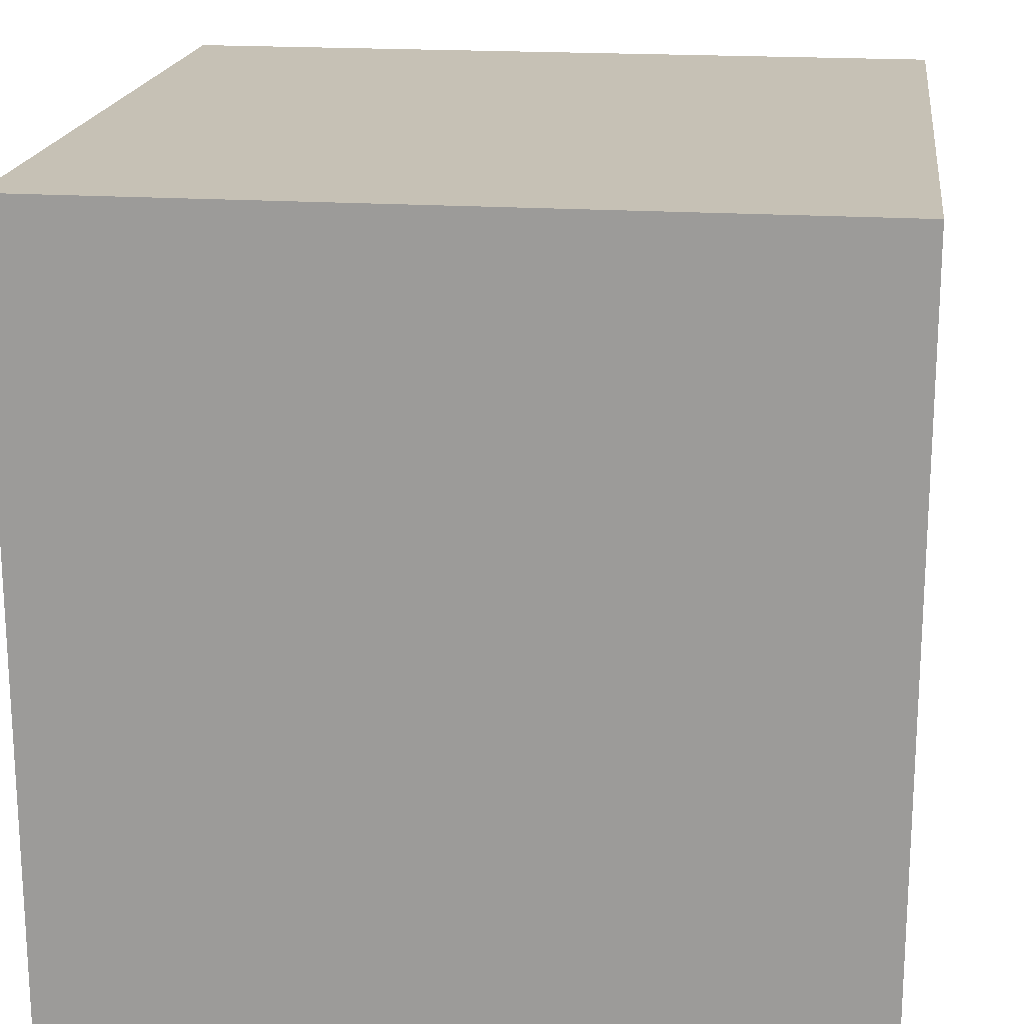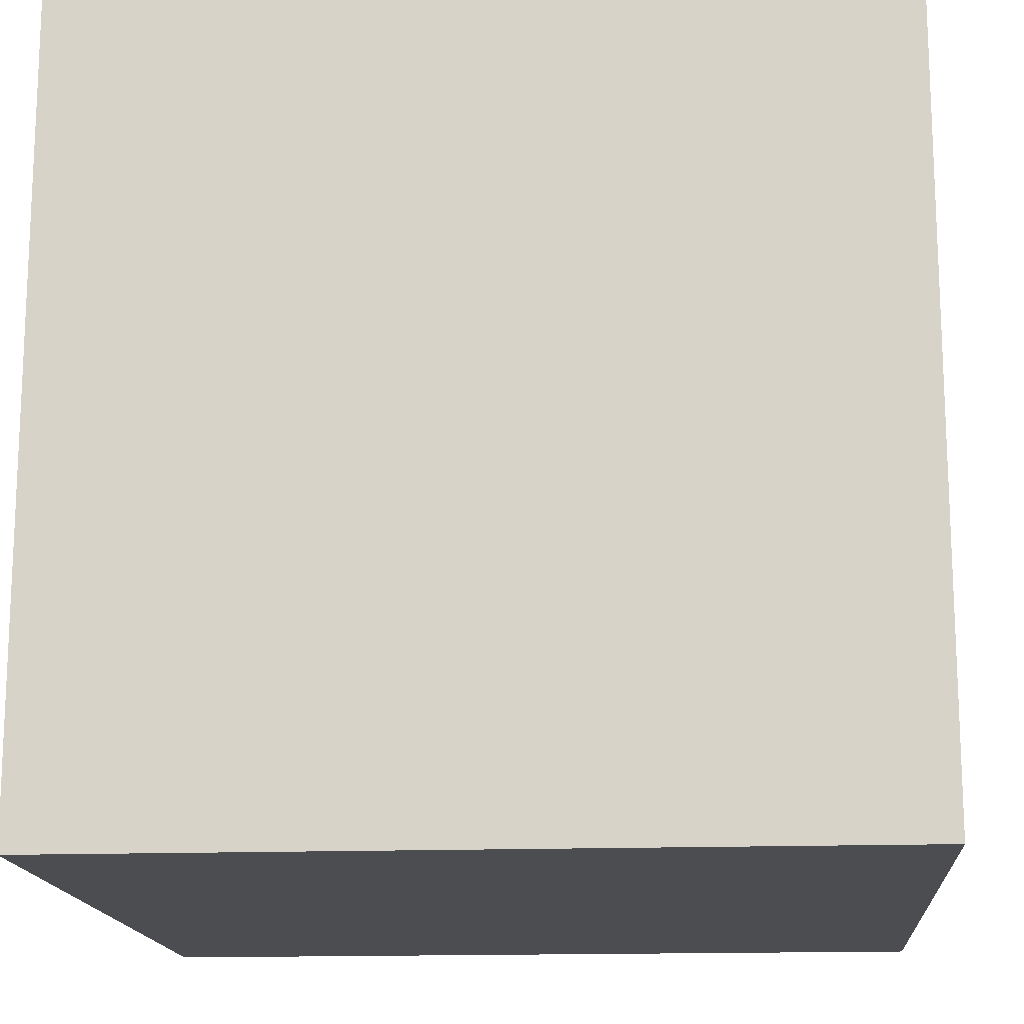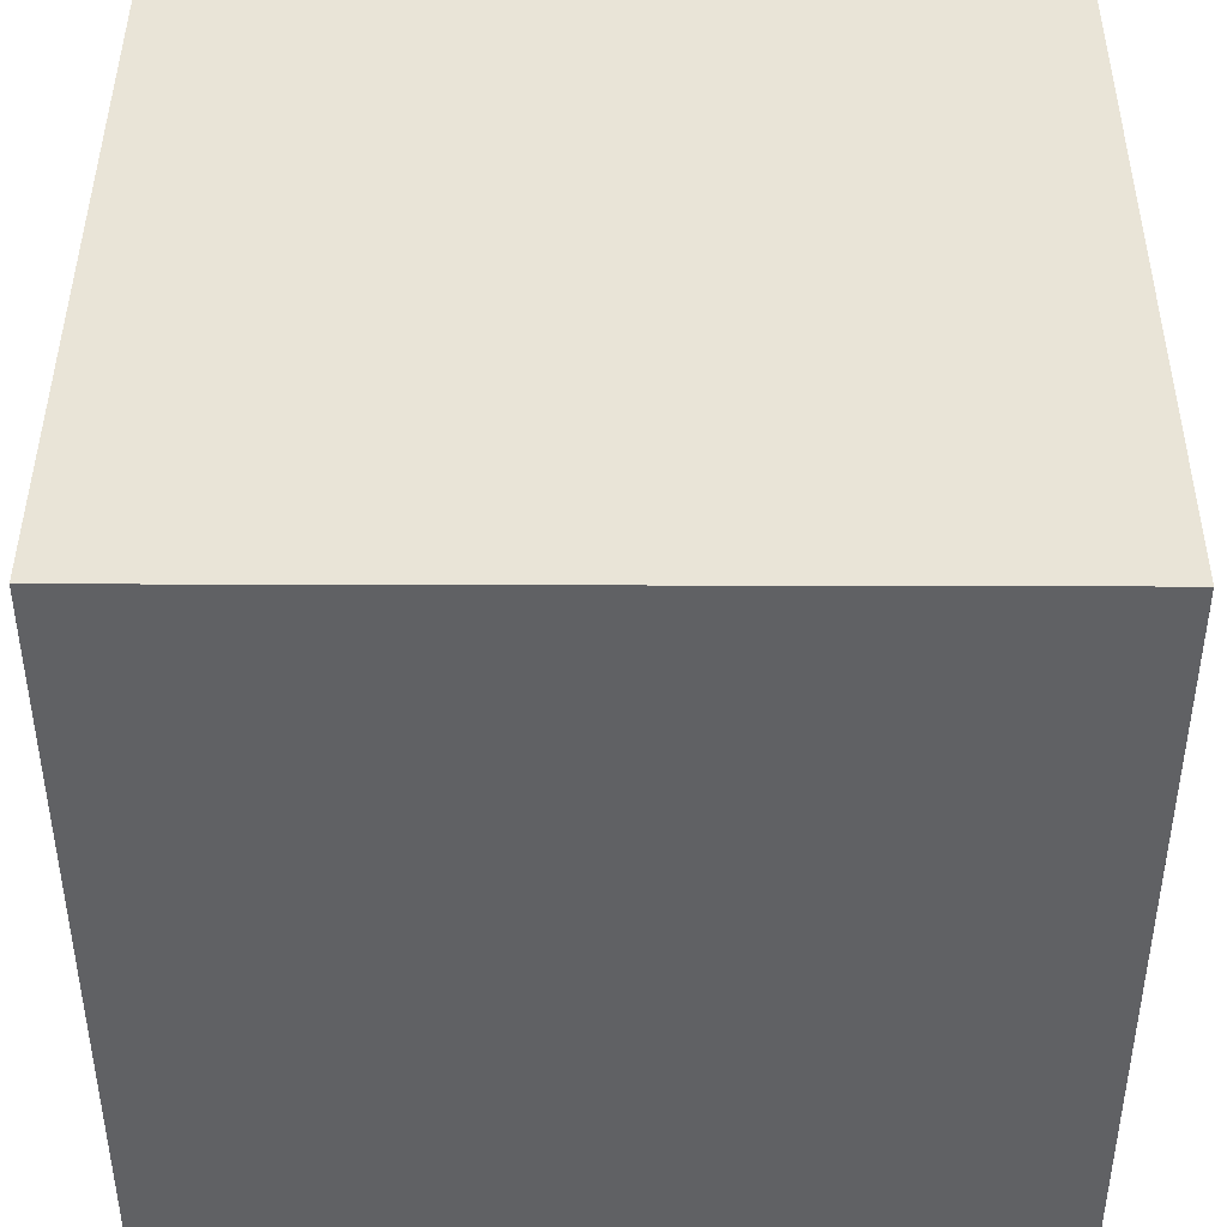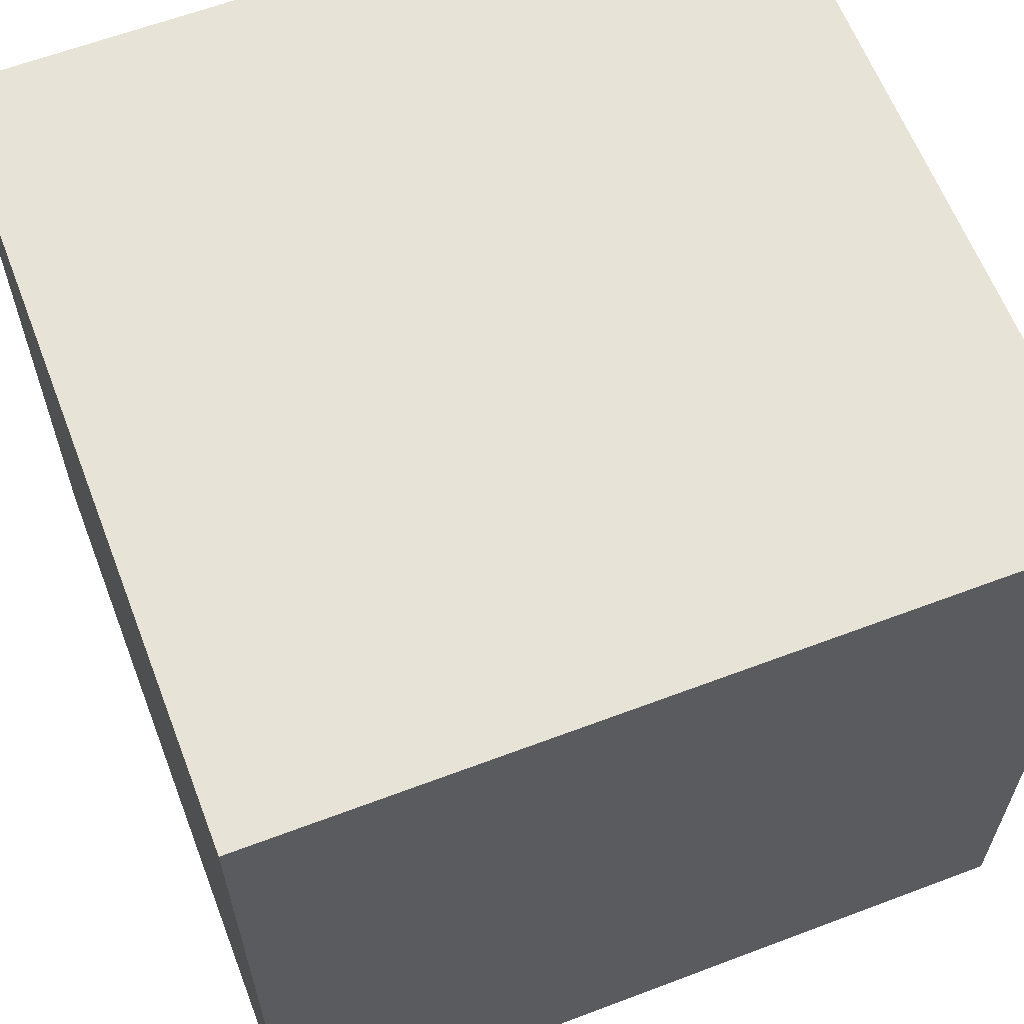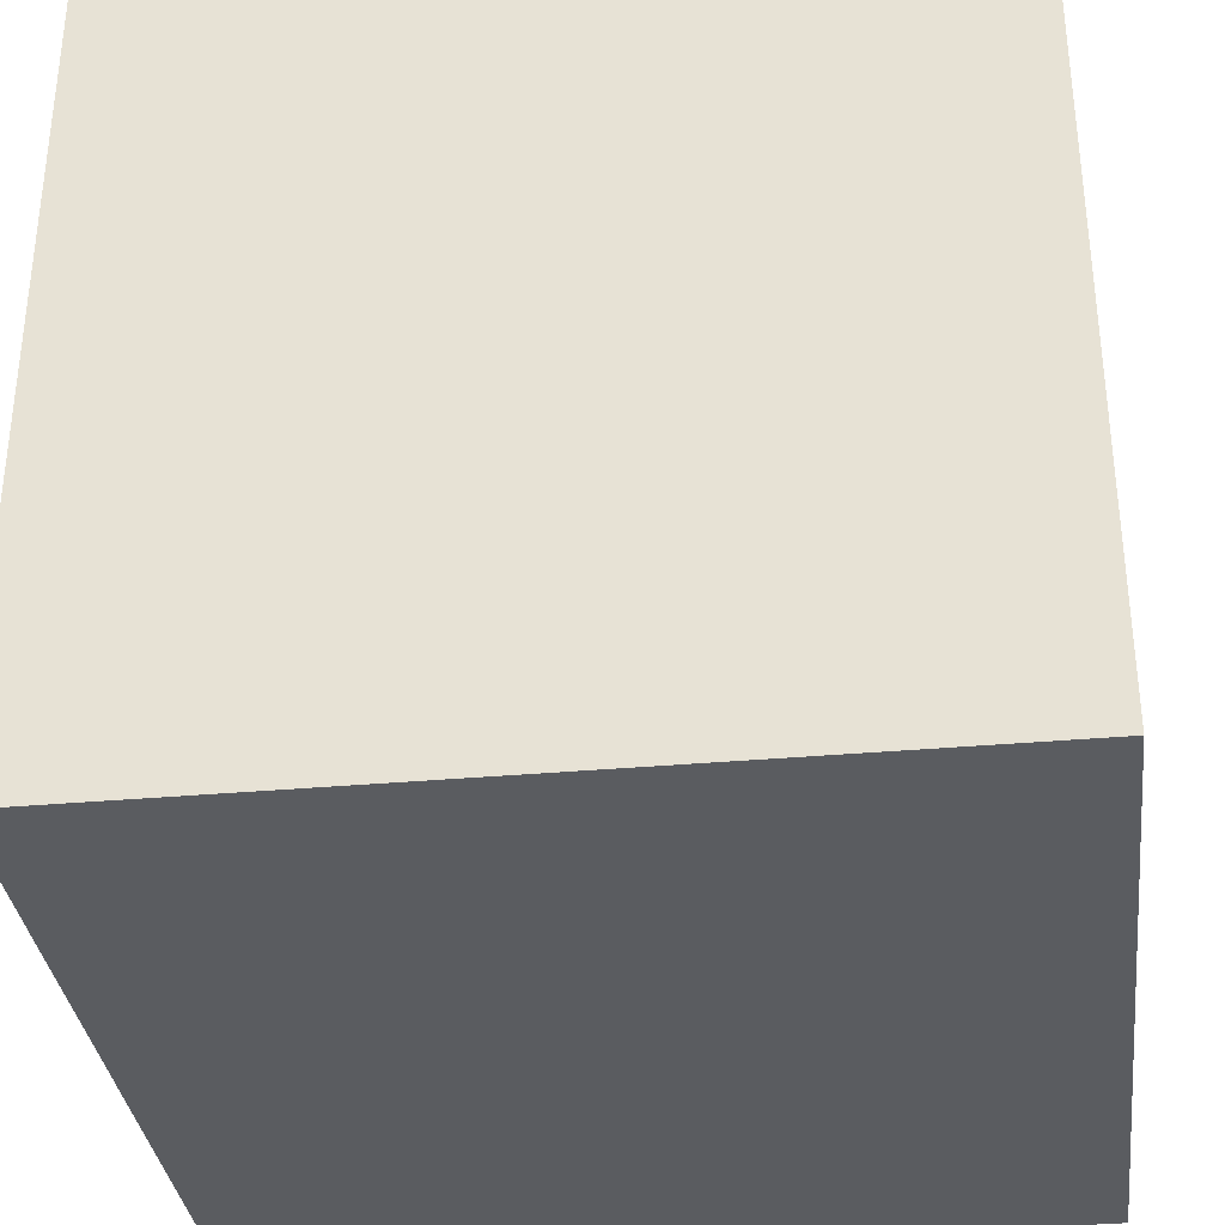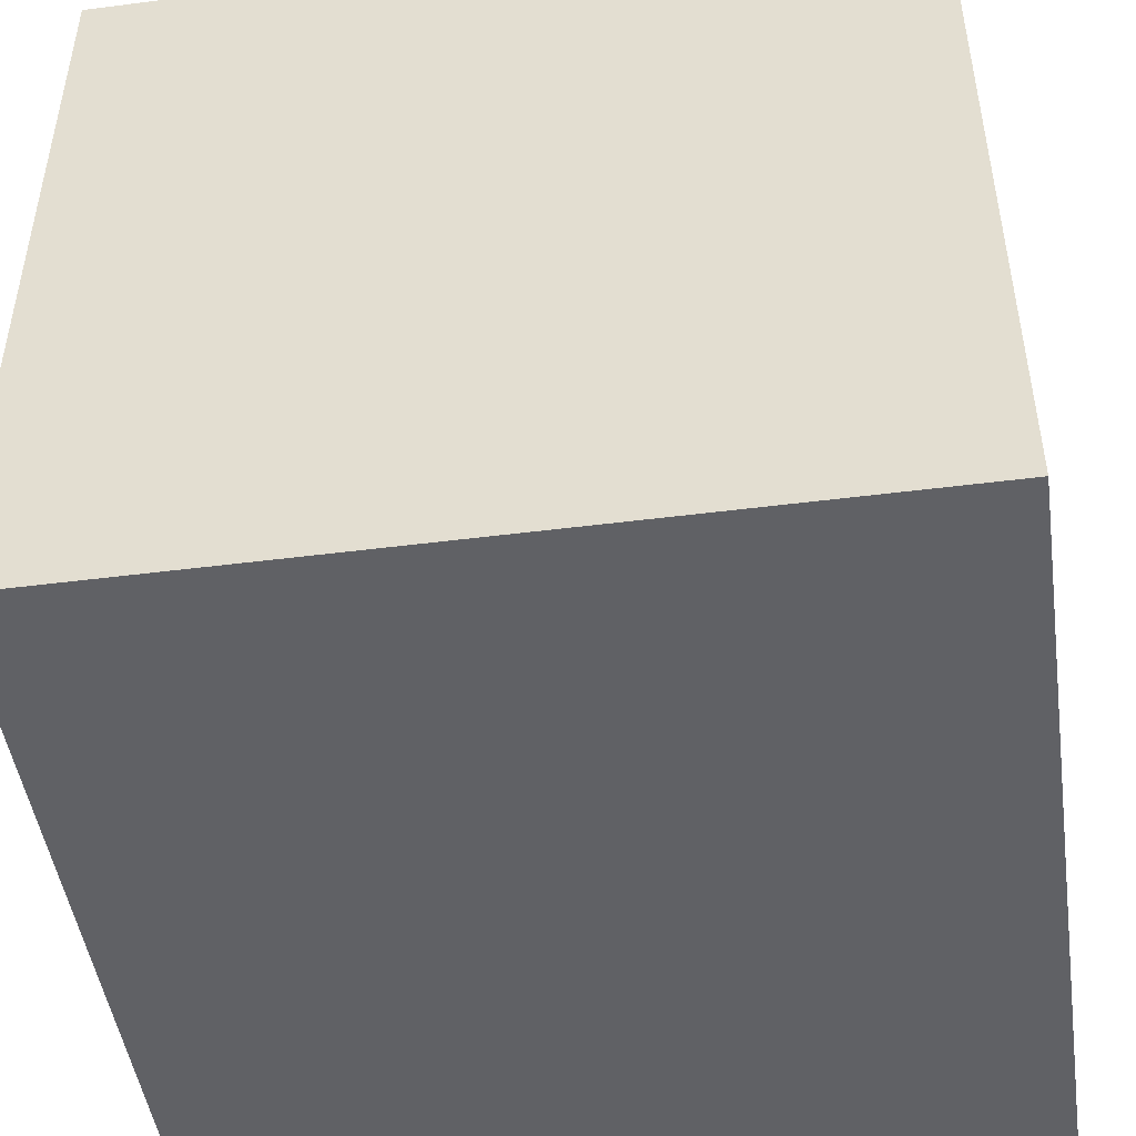
<metadata>
{"format":"obj","ext":"obj","renderer":"f3d","projection":"perspective","resolution":1024,"background":"white","views":[{"elev":18.8,"azim":-82.7,"up":"+Y"},{"elev":-15.6,"azim":4.4,"up":"+Z"},{"elev":43.1,"azim":-179.8,"up":"+Y"},{"elev":62.2,"azim":159.0,"up":"+Z"},{"elev":-34.2,"azim":6.9,"up":"+Y"},{"elev":-47.6,"azim":-171.8,"up":"+Y"}]}
</metadata>
<code>
o Cube
v -14.57 1.007 22.07
v -14.57 -0.9934 22.07
v -14.57 1.007 24.07
v -14.57 -0.9934 24.07
v -16.57 1.007 22.07
v -16.57 -0.9934 22.07
v -16.57 1.007 24.07
v -16.57 -0.9934 24.07
f 5 3 1
f 3 8 4
f 7 6 8
f 2 8 6
f 1 4 2
f 5 2 6
f 5 7 3
f 3 7 8
f 7 5 6
f 2 4 8
f 1 3 4
f 5 1 2

</code>
